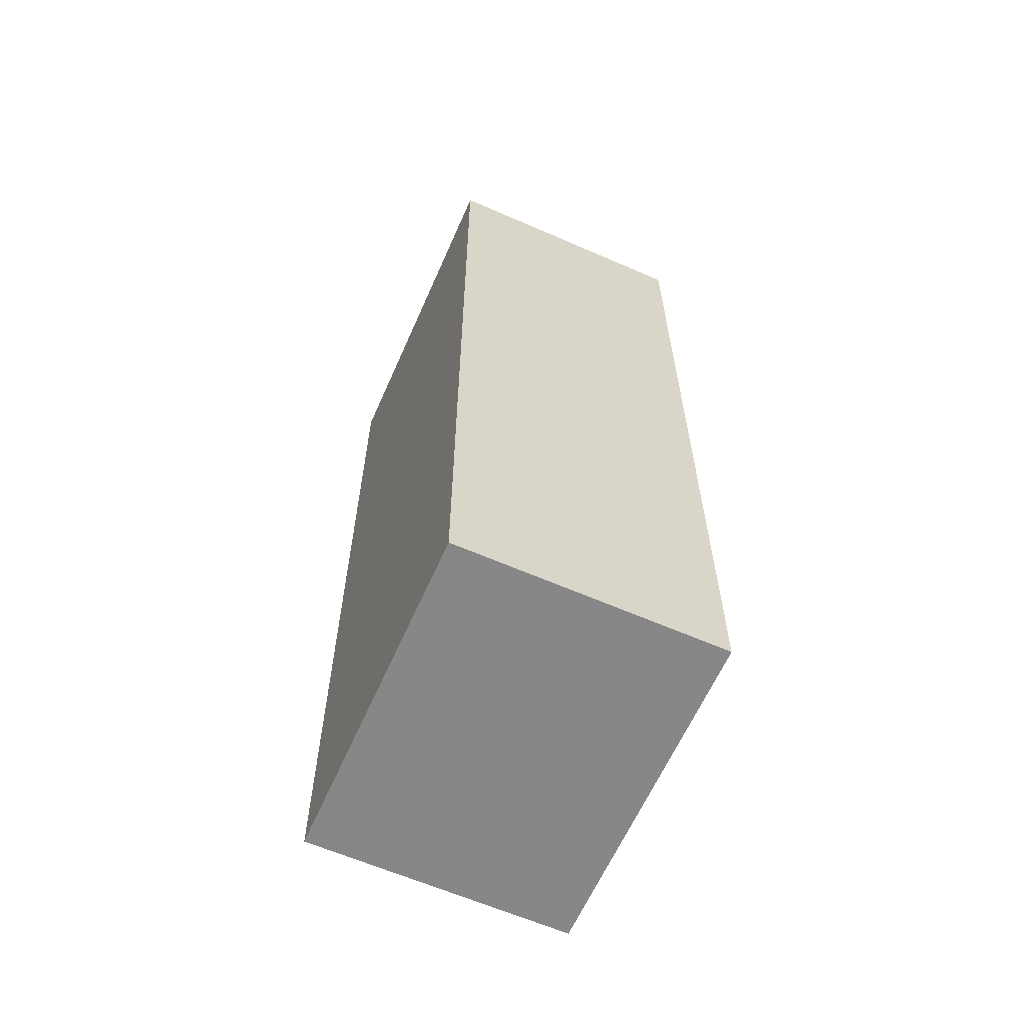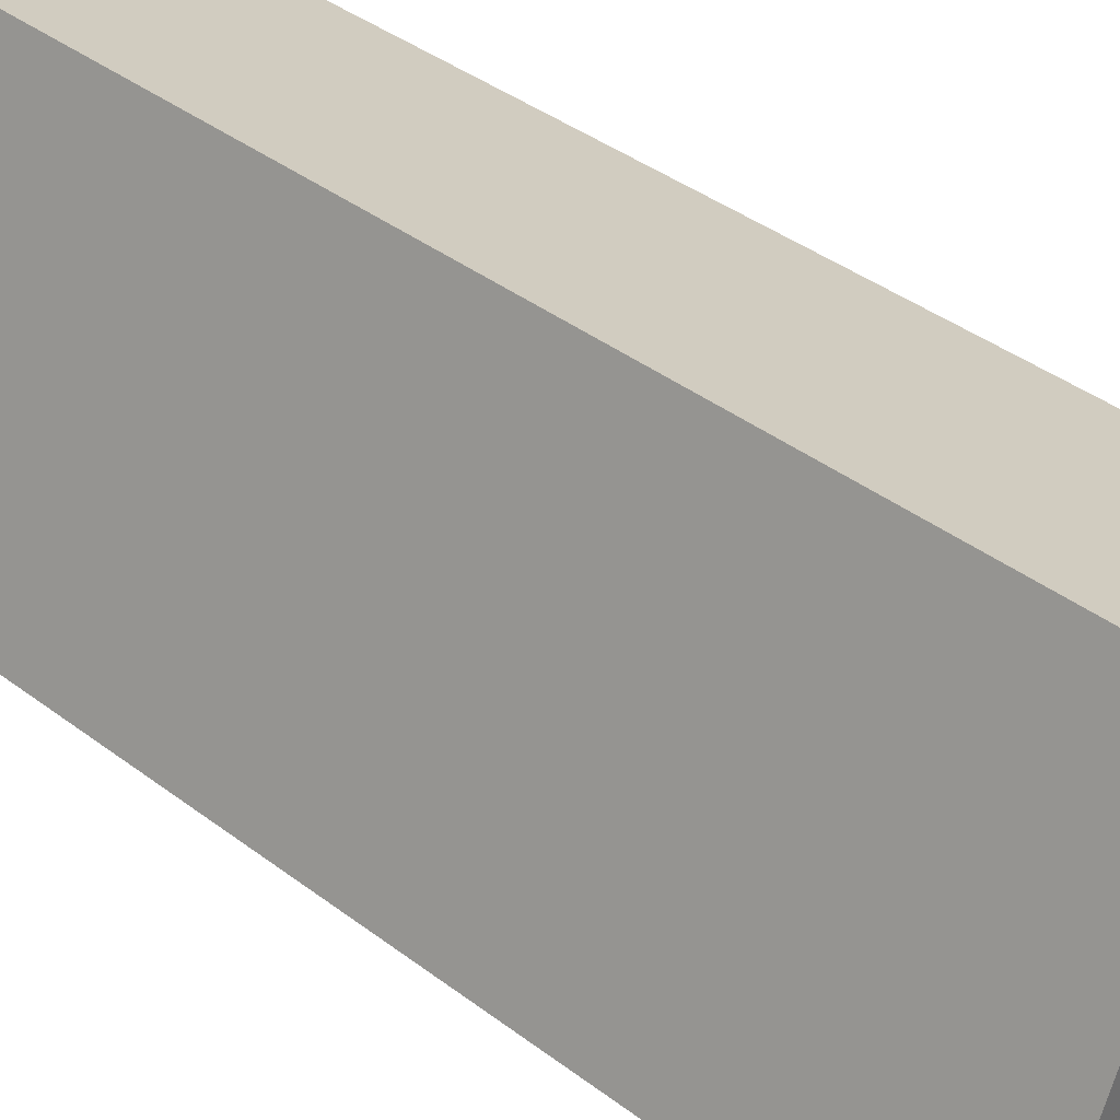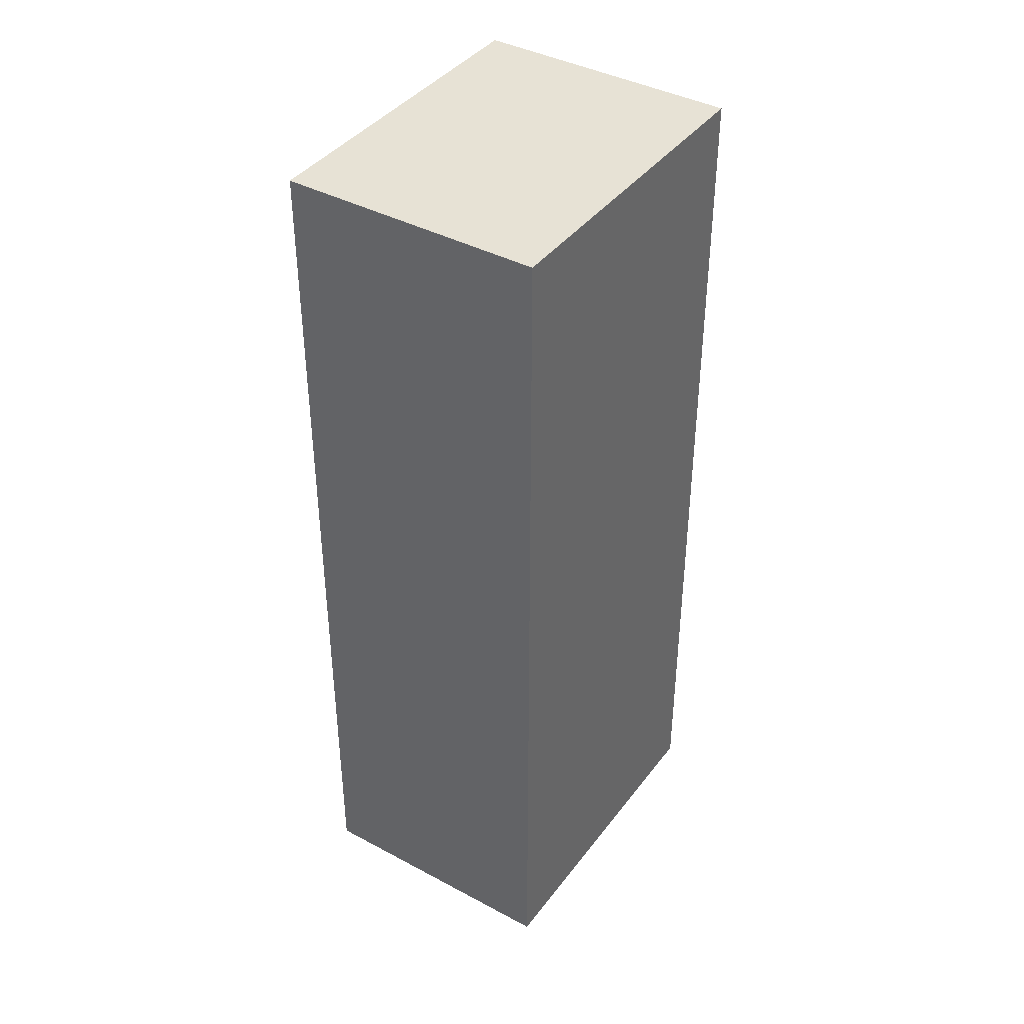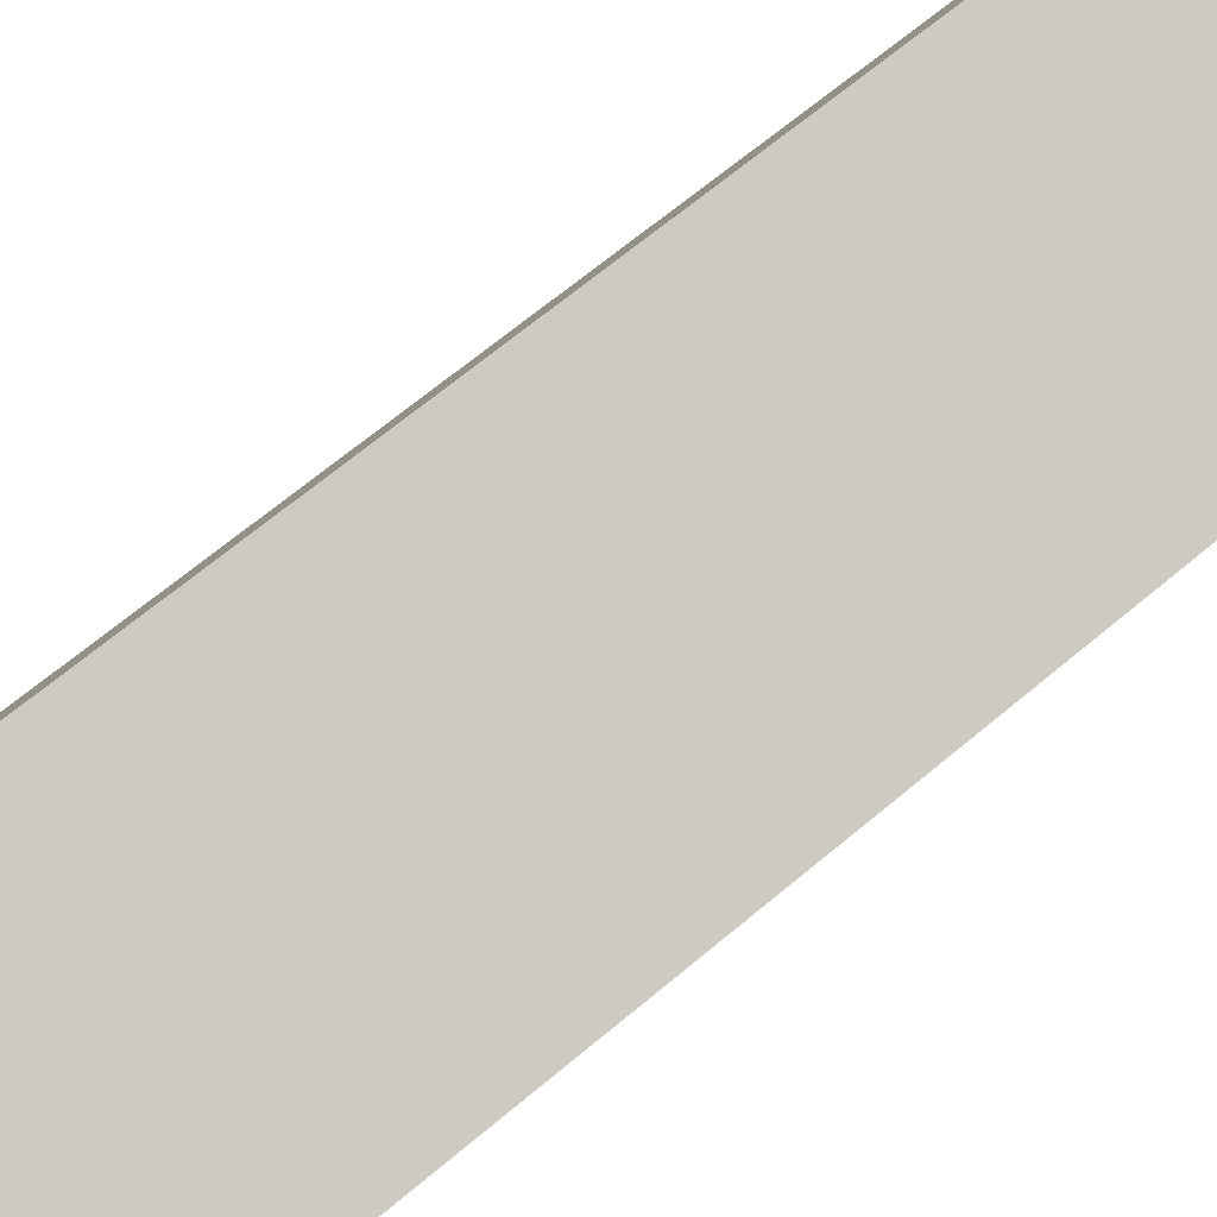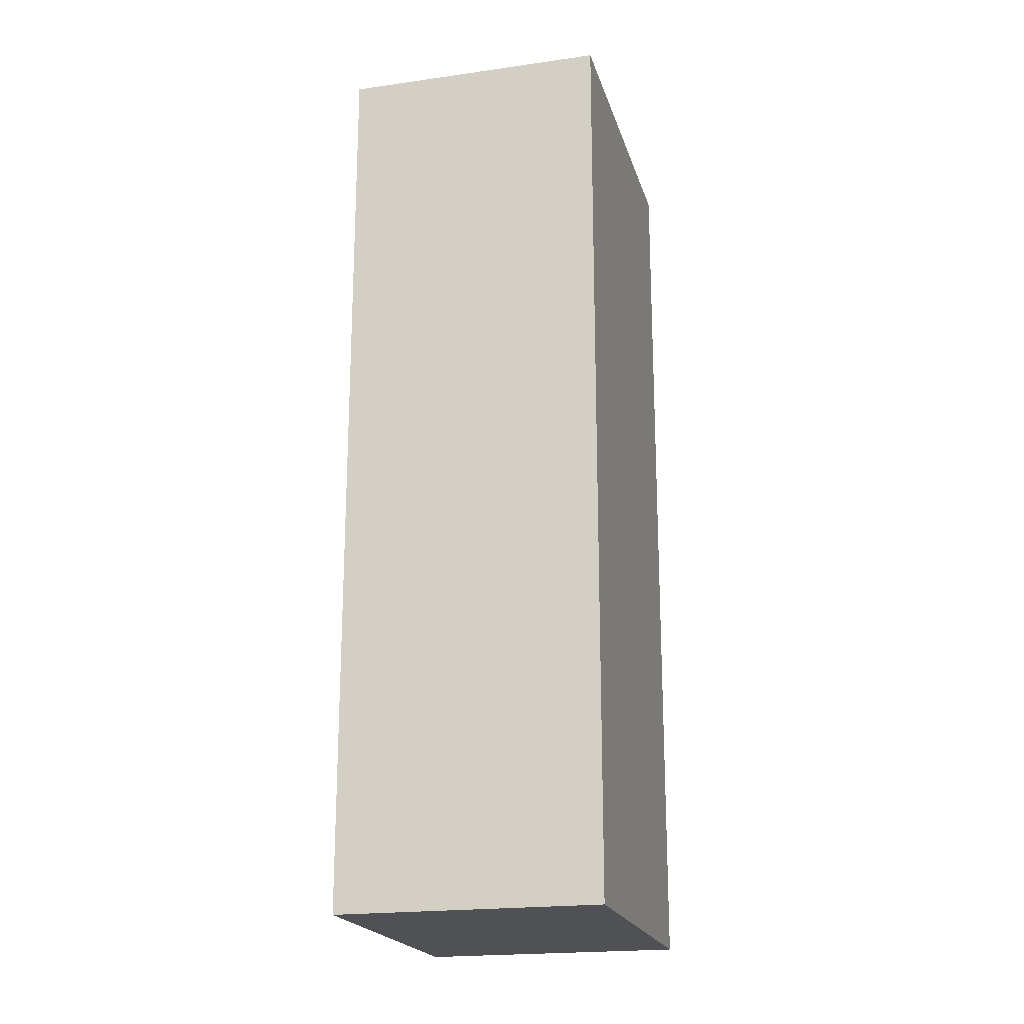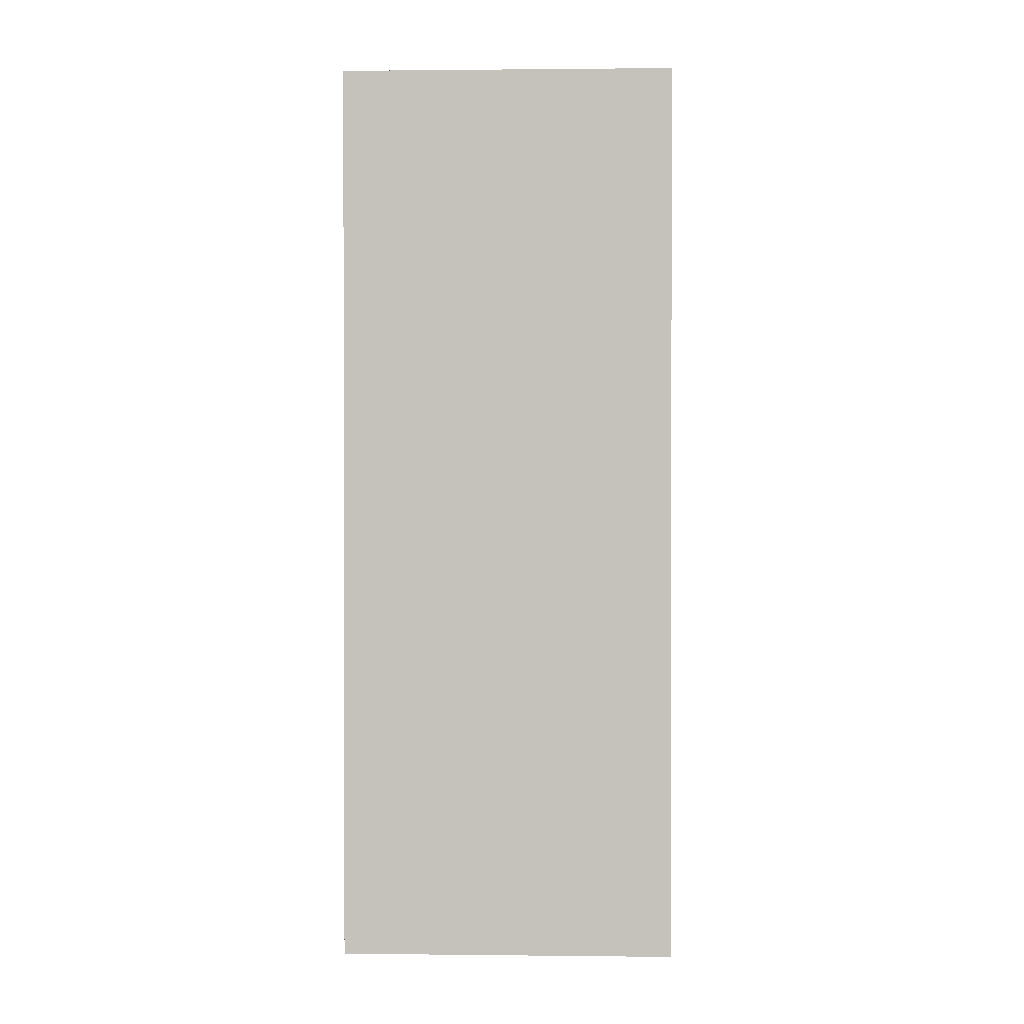
<metadata>
{"format":"obj","ext":"obj","renderer":"f3d","projection":"perspective","resolution":1024,"background":"white","views":[{"elev":-62.6,"azim":179.0,"up":"+Y"},{"elev":38.3,"azim":-46.0,"up":"+Z"},{"elev":40.4,"azim":56.2,"up":"+Y"},{"elev":66.4,"azim":49.8,"up":"+Z"},{"elev":-20.2,"azim":-142.5,"up":"+Y"},{"elev":0.9,"azim":115.1,"up":"+Y"}]}
</metadata>
<code>
v  2.62 6.388 1.459
v  0 6.388 3.912e-16
v  0.915 6.388 2.178
v  1.705 6.388 -0.719
v  0.915 -1.334e-16 2.178
v  2.62 -8.934e-17 1.459
v  1.705 4.403e-17 -0.719
v  0 0 0
g defaultobject
f 1 2 3
f 2 1 4
f 5 1 3
f 1 5 6
f 6 4 1
f 4 6 7
f 7 2 4
f 2 7 8
f 8 3 2
f 3 8 5
f 8 6 5
f 6 8 7

</code>
